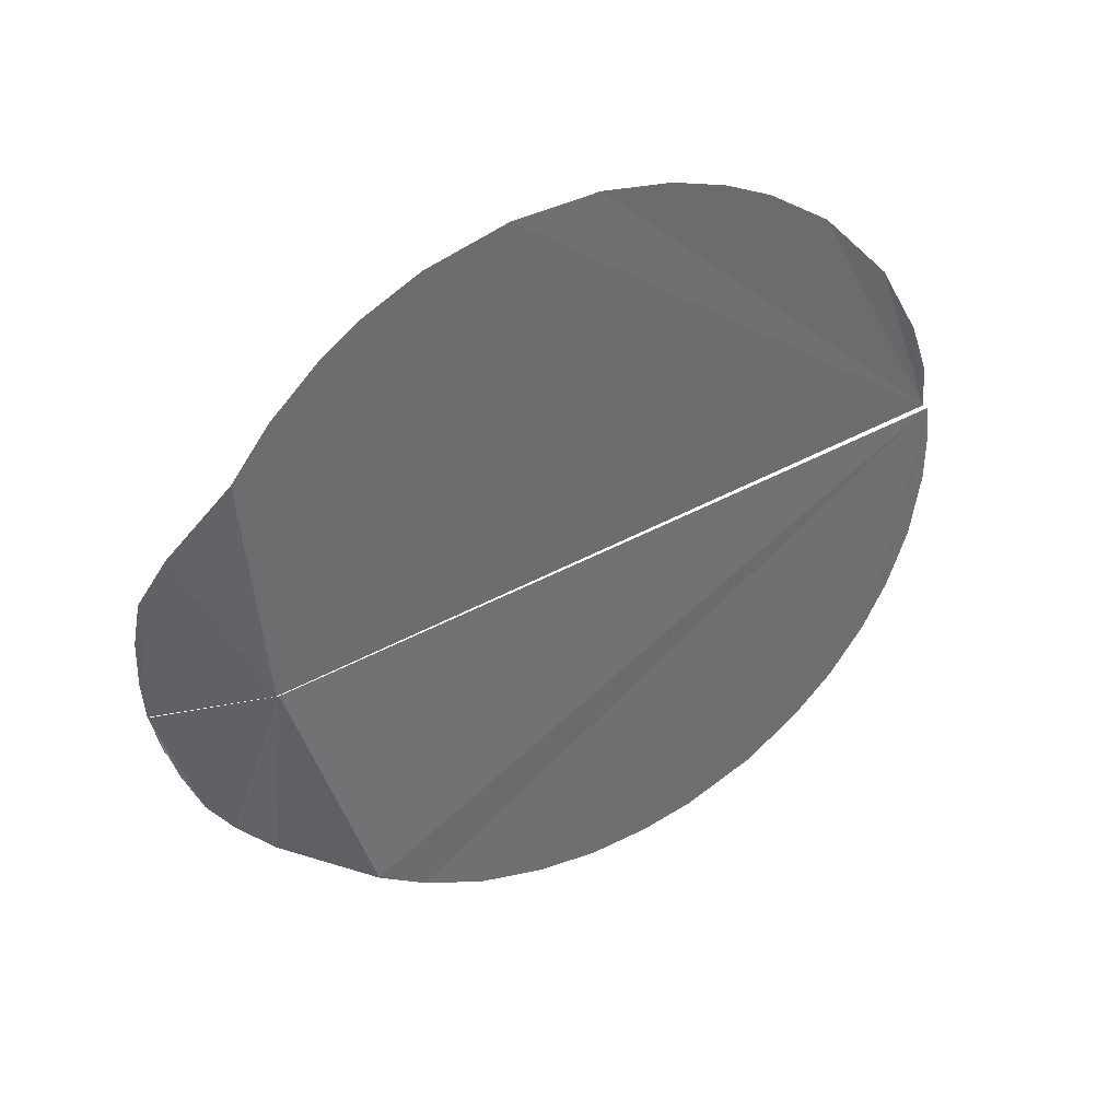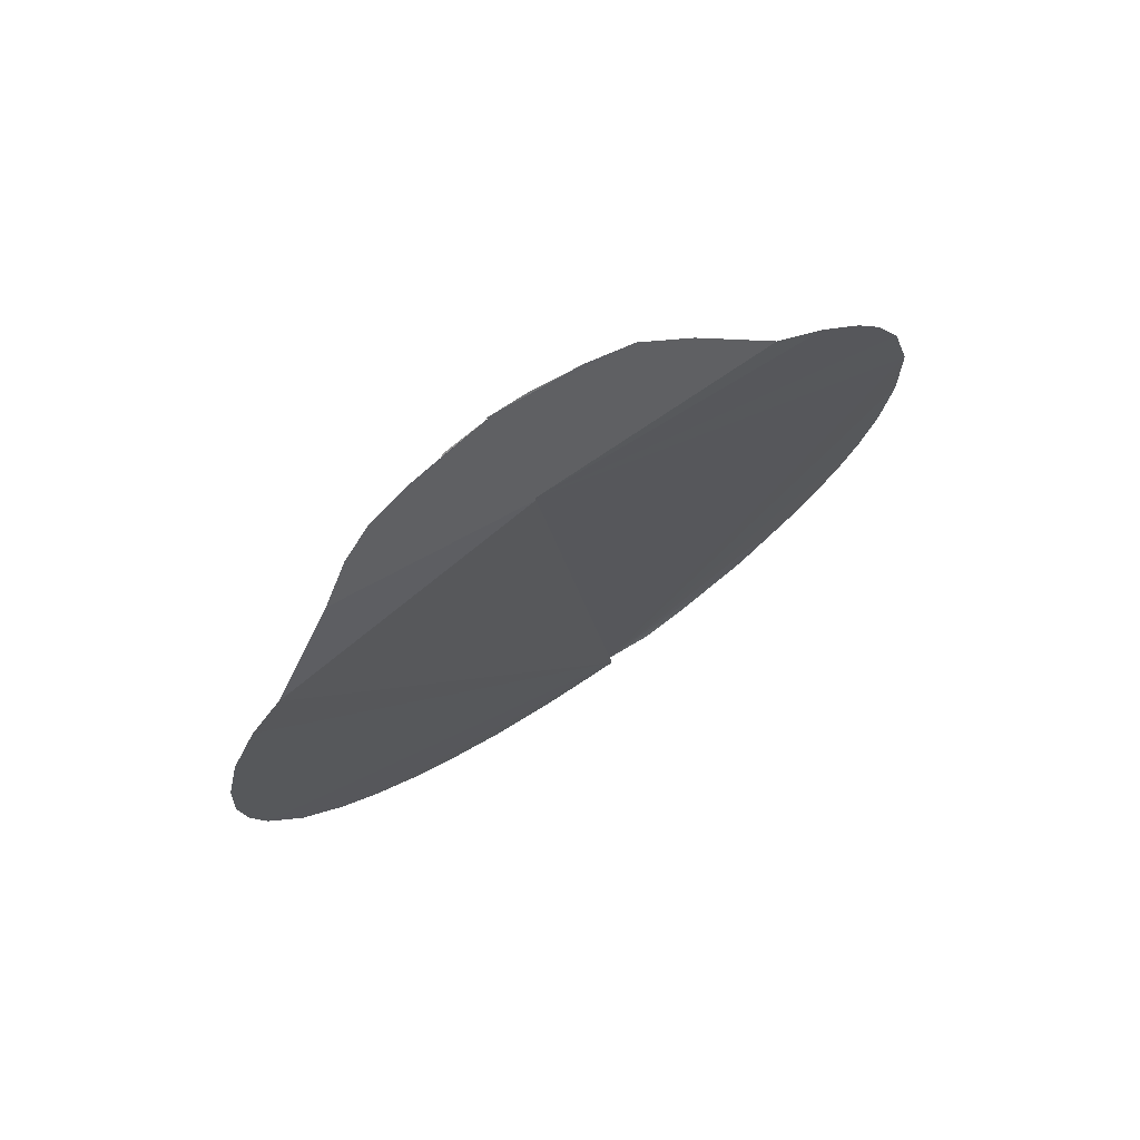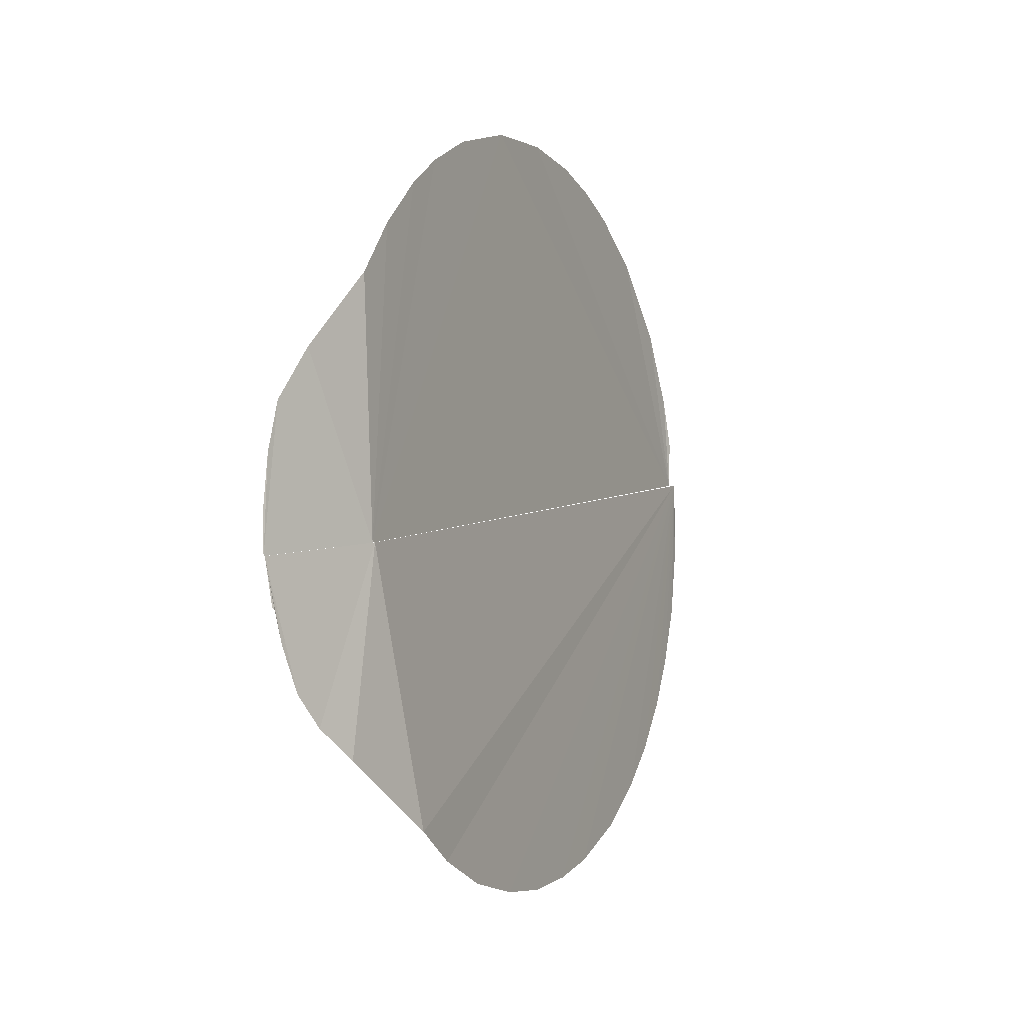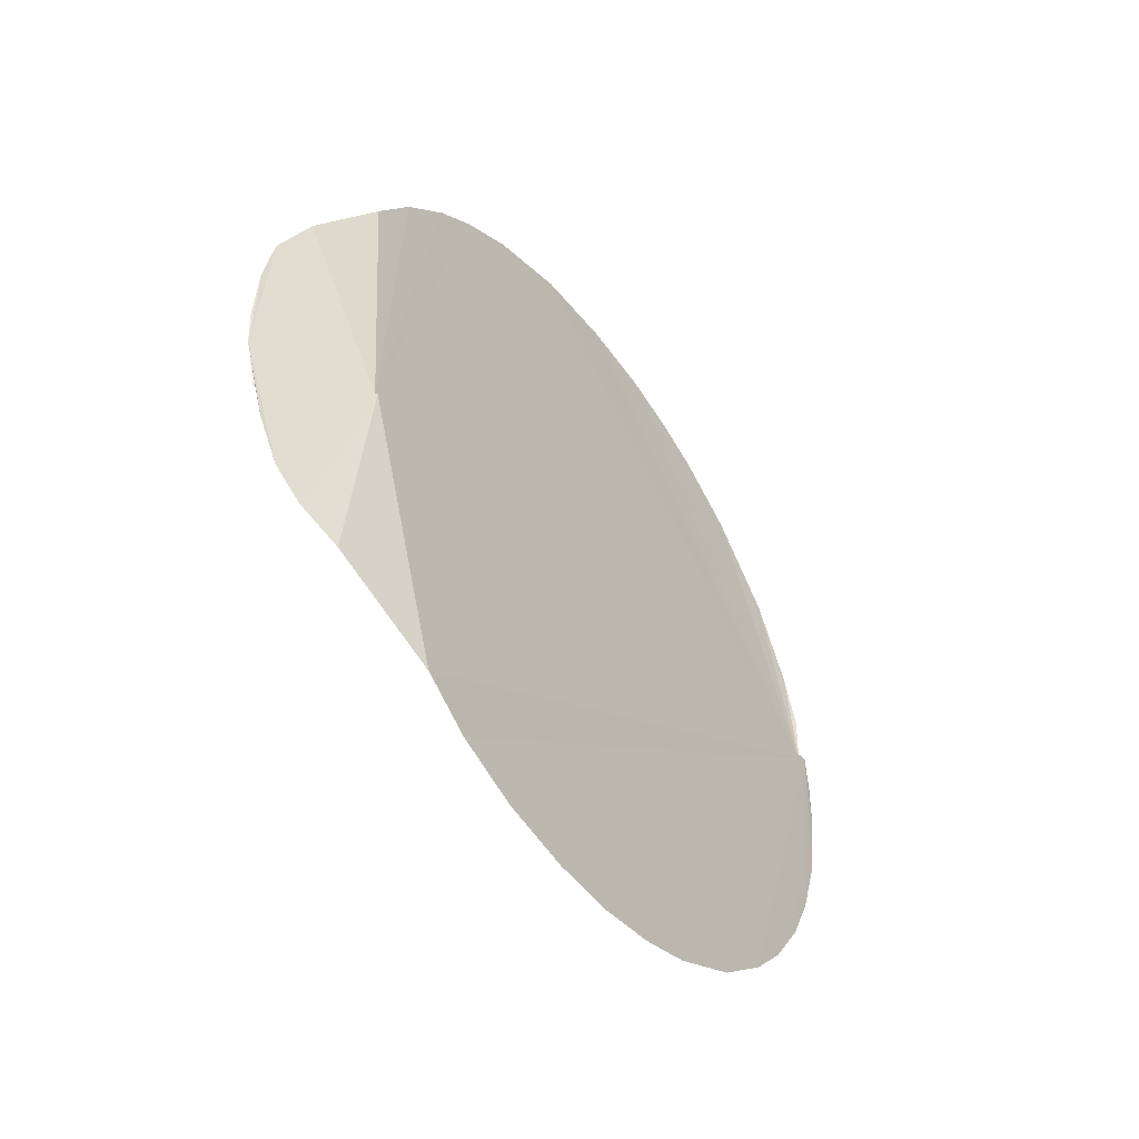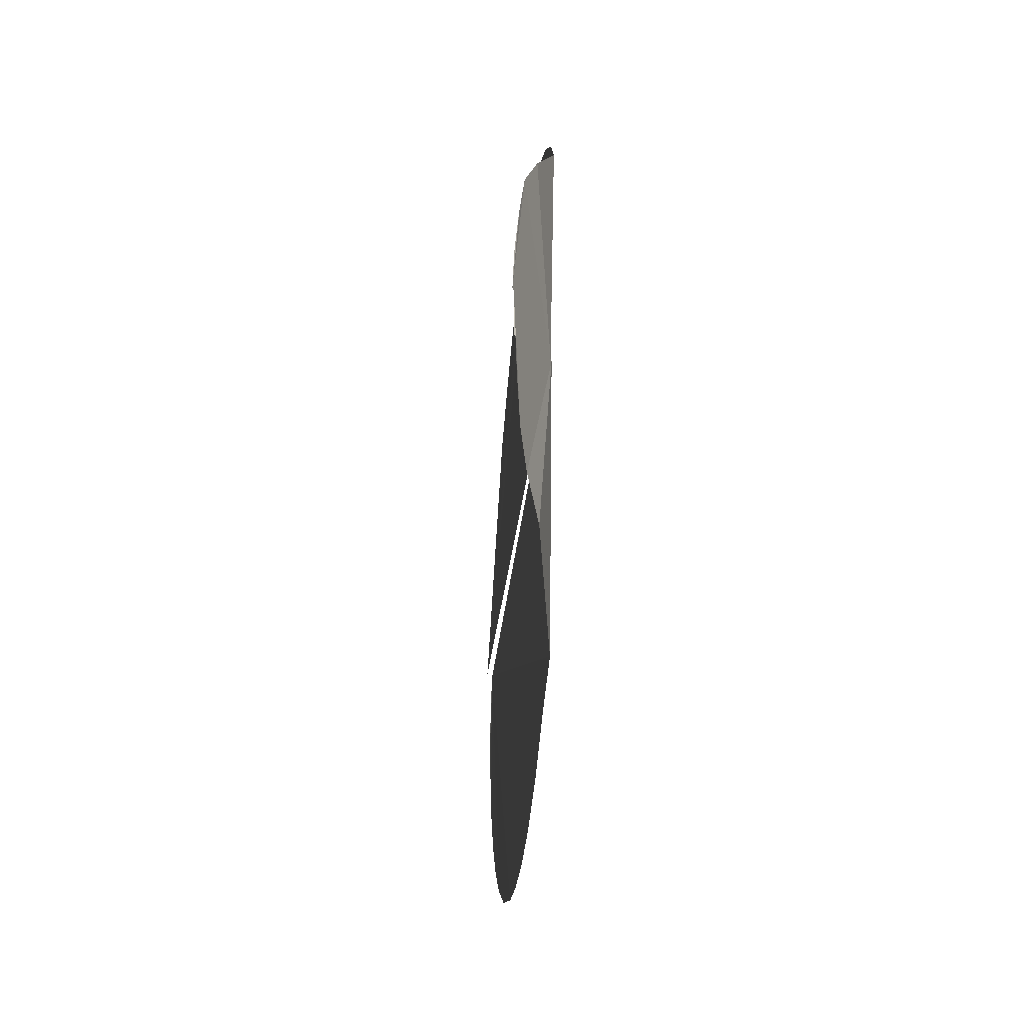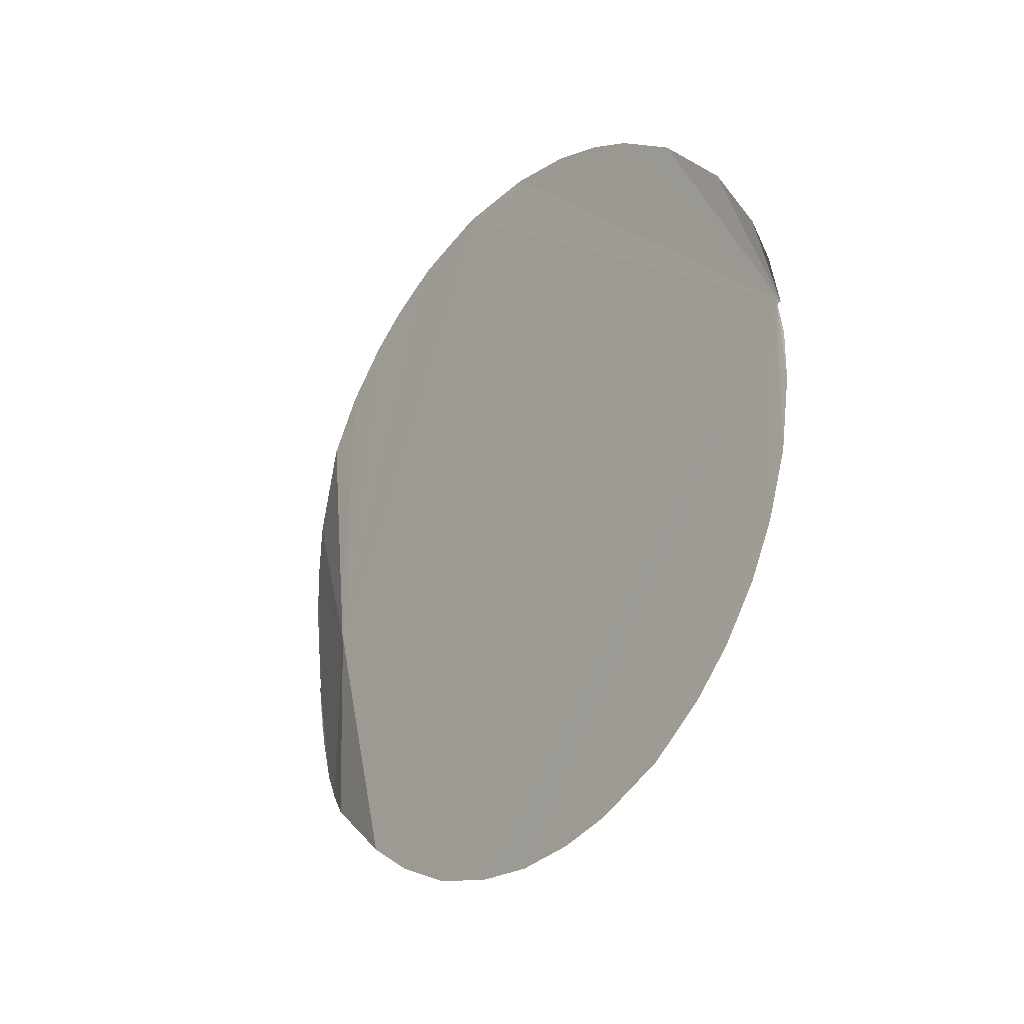
<metadata>
{"format":"obj","ext":"obj","renderer":"f3d","projection":"perspective","resolution":1024,"background":"white","views":[{"elev":37.2,"azim":64.7,"up":"+Y"},{"elev":70.2,"azim":55.8,"up":"+Z"},{"elev":-4.3,"azim":29.0,"up":"+Y"},{"elev":-47.8,"azim":37.5,"up":"+Y"},{"elev":-37.2,"azim":-3.3,"up":"+Y"},{"elev":-26.0,"azim":143.4,"up":"+Y"}]}
</metadata>
<code>
o link6_2
v 0.000106 -0.02963 -0.02771
v 0.000106 -0.02963 -0.02771
v 0.000867 -0.02999 -0.0059
v 0.000867 -0.02999 -0.0059
v 0.000276 -0.0309 -0.02296
v 0.000276 -0.0309 -0.02296
v 0.000468 -0.03155 -0.01756
v 0.000468 -0.03155 -0.01756
v 0.001052 -0.02761 -0.000373
v 0.001052 -0.02761 -0.000373
v 0.001368 -0.02482 0.003988
v 0.001368 -0.02482 0.003988
v 0.001368 -0.02482 0.003988
v -0.000552 -0.01503 -0.04574
v -0.000552 -0.01503 -0.04574
v -0.000438 -0.01947 -0.04254
v -0.000438 -0.01947 -0.04254
v -0.00031 -0.02296 -0.03909
v -0.00031 -0.02296 -0.03909
v -0.000129 -0.02668 -0.03413
v -0.000129 -0.02668 -0.03413
v -0.000534 0.008235 -0.05029
v -0.000534 0.008235 -0.05029
v -0.000534 0.008235 -0.05029
v -0.000534 0.008235 -0.05029
v -0.000534 0.008235 -0.05029
v -0.000534 0.008235 -0.05029
v -0.000534 0.008235 -0.05029
v -0.000534 0.008235 -0.05029
v -0.000534 0.008235 -0.05029
v -0.000534 0.008235 -0.05029
v -0.000534 0.008235 -0.05029
v -0.000534 0.008235 -0.05029
v -0.000534 0.008235 -0.05029
v -0.000534 0.008235 -0.05029
v -0.000534 0.008235 -0.05029
v 0.000664 -0.03127 -0.012
v 0.000664 -0.03127 -0.012
v -0.000626 -0.0107 -0.04798
v -0.000626 -0.0107 -0.04798
v -0.000673 -0.005313 -0.04984
v -0.000673 -0.005313 -0.04984
v -0.000686 0.000636 -0.05077
v -0.000686 0.000636 -0.05077
v -0.000668 0.004868 -0.05079
v 0.001224 -0.00116 0.01143
v 0.001224 -0.00116 0.01143
v 0.001224 -0.00116 0.01143
v 0.001224 -0.00116 0.01143
v 3e-06 -0.0187 0.01263
v 3e-06 -0.0187 0.01263
v -0.00175 -0.01338 0.01787
v -0.00175 -0.01338 0.01787
v -0.002443 -0.002648 0.02146
v -0.002443 -0.002648 0.02146
v -0.002443 -0.002648 0.02146
v -0.002443 -0.002648 0.02146
v -0.002443 -0.002648 0.02146
v -0.001121 -0.01607 0.01571
v -0.001121 -0.01607 0.01571
v -0.001121 -0.01607 0.01571
v -0.002214 -0.006759 0.02043
v -0.002214 -0.006759 0.02043
v -0.002101 -0.009467 0.01957
v -0.002101 -0.009467 0.01957
v -0.002328 -0.006653 0.02056
v -0.001075 0.00823 -0.05022
v -0.001075 0.00823 -0.05022
v -0.001075 0.00823 -0.05022
v -0.001075 0.00823 -0.05022
v -0.001075 0.00823 -0.05022
v -0.001075 0.00823 -0.05022
v -0.001075 0.00823 -0.05022
v -0.001075 0.00823 -0.05022
v -0.001075 0.00823 -0.05022
v -0.000195 0.02998 -0.03817
v -0.000195 0.02998 -0.03817
v 0.000396 0.03691 -0.02362
v 0.000396 0.03691 -0.02362
v -0.000426 0.02355 -0.04428
v -0.000426 0.02355 -0.04428
v -0.000604 0.01696 -0.04802
v -0.000604 0.01696 -0.04802
v -0.000672 0.0125 -0.04958
v 0.000217 0.03547 -0.02845
v 0.000217 0.03547 -0.02845
v 0.000988 0.0371 -0.00978
v 0.000988 0.0371 -0.00978
v 0.000988 0.0371 -0.00978
v 0.000616 0.03769 -0.0174
v 0.000616 0.03769 -0.0174
v 5.5e-05 0.03361 -0.03259
v 5.5e-05 0.03361 -0.03259
v 0.001548 0.02523 0.0103
v 0.001548 0.02523 0.0103
v 0.001462 0.02942 0.006085
v 0.001462 0.02942 0.006085
v 0.001355 0.03211 0.002482
v 0.001355 0.03211 0.002482
v 0.001215 0.03481 -0.002489
v 0.001215 0.03481 -0.002489
v -0.00254 -0.00265 0.02148
v -0.00254 -0.00265 0.02148
v -0.00254 -0.00265 0.02148
v -0.001529 0.009525 0.02119
v -0.001529 0.009525 0.02119
v -0.001529 0.009525 0.02119
v 0.001505 0.02056 0.01367
v 0.001505 0.02056 0.01367
v -0.000323 0.01393 0.01888
v -0.000323 0.01393 0.01888
v 0.001127 -0.00119 0.01163
v 0.001127 -0.00119 0.01163
v 0.001127 -0.00119 0.01163
v 0.001127 -0.00119 0.01163
v 0.001127 -0.00119 0.01163
v 0.001127 -0.00119 0.01163
v 0.001127 -0.00119 0.01163
v 0.001127 -0.00119 0.01163
v 0.001127 -0.00119 0.01163
v -0.002414 0.000873 0.02179
v -0.002006 0.005407 0.02178
v -0.002006 0.005407 0.02178
f 37 27 3
f 13 28 46
f 36 17 15
f 8 35 38
f 19 16 34
f 33 2 20
f 12 10 32
f 21 18 31
f 5 30 7
f 4 29 9
f 1 23 6
f 39 22 14
f 41 24 40
f 25 42 44
f 43 45 26
f 47 50 11
f 58 60 48
f 57 53 61
f 49 59 51
f 55 62 64
f 56 65 52
f 63 54 66
f 80 74 83
f 93 72 77
f 71 78 91
f 92 85 70
f 68 90 87
f 79 73 86
f 67 81 76
f 82 69 84
f 101 98 118
f 96 119 99
f 95 114 97
f 89 120 75
f 100 117 88
f 106 116 110
f 115 109 111
f 107 102 113
f 108 112 94
f 122 104 105
f 103 123 121

</code>
